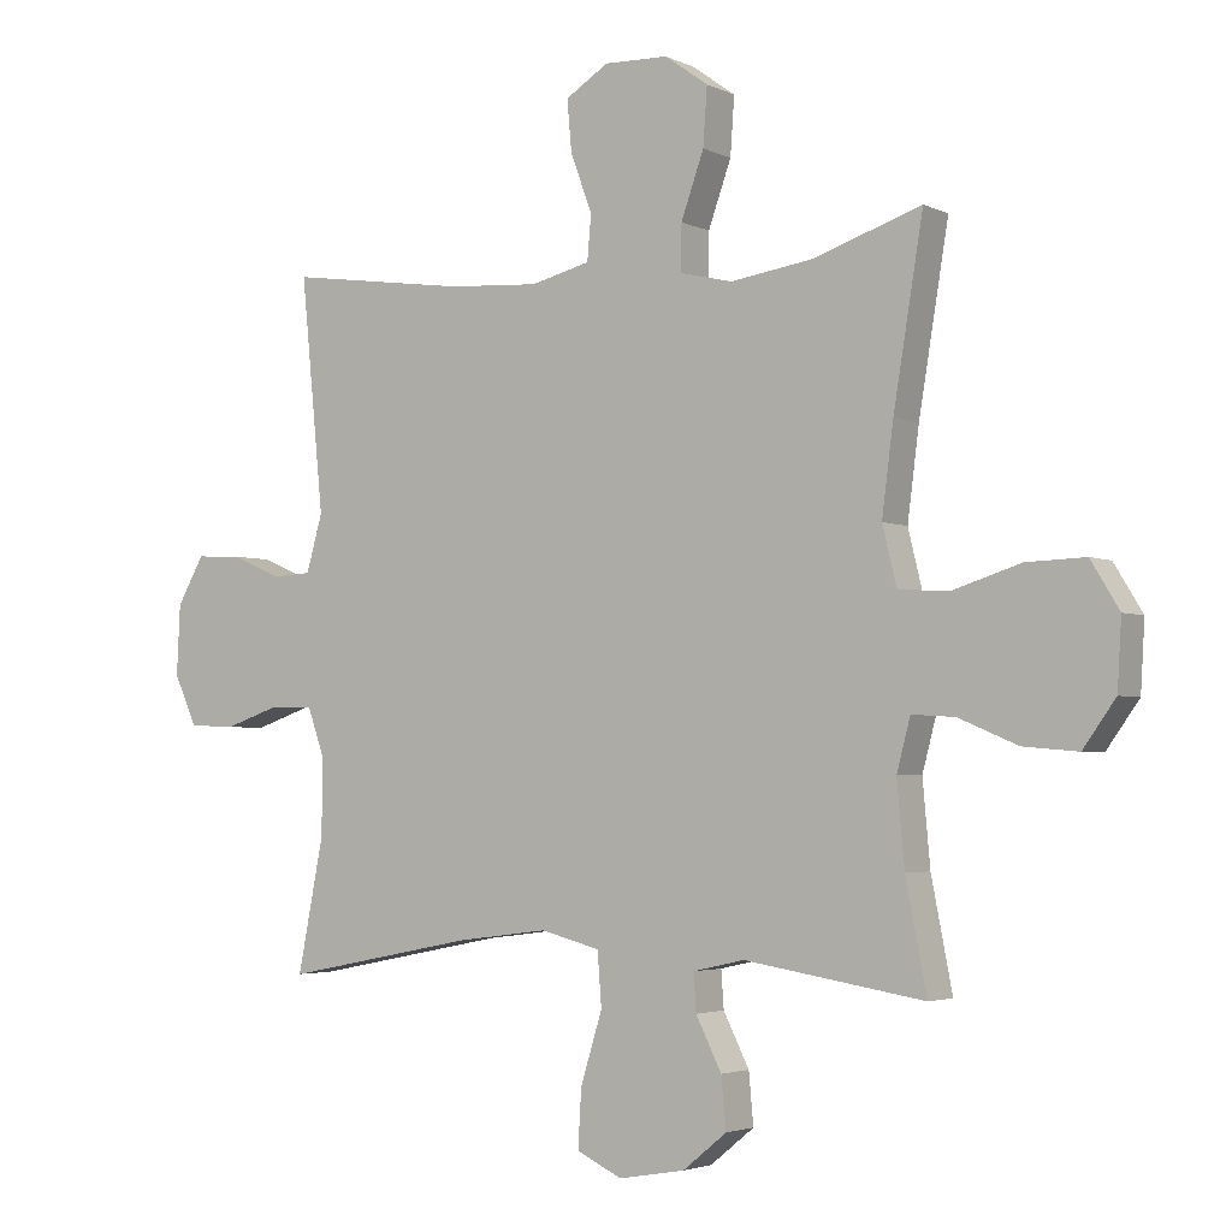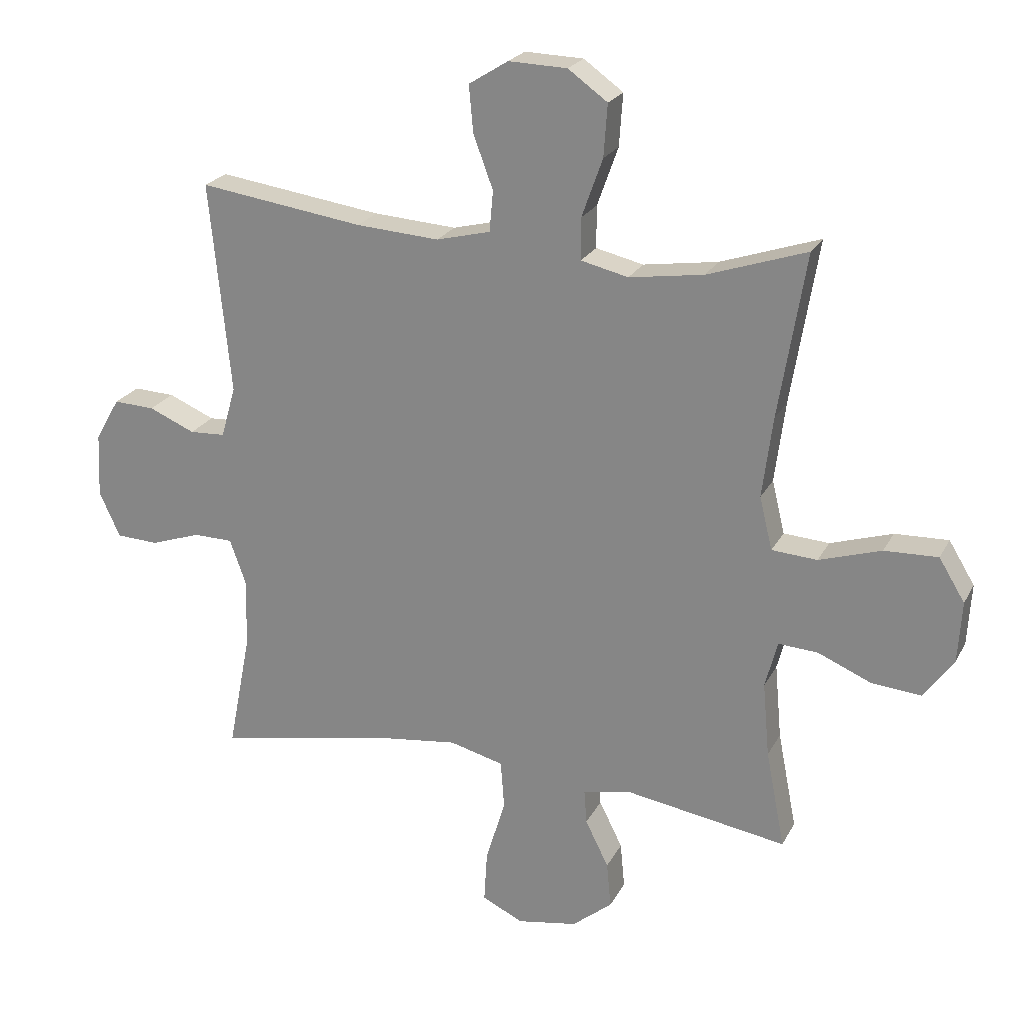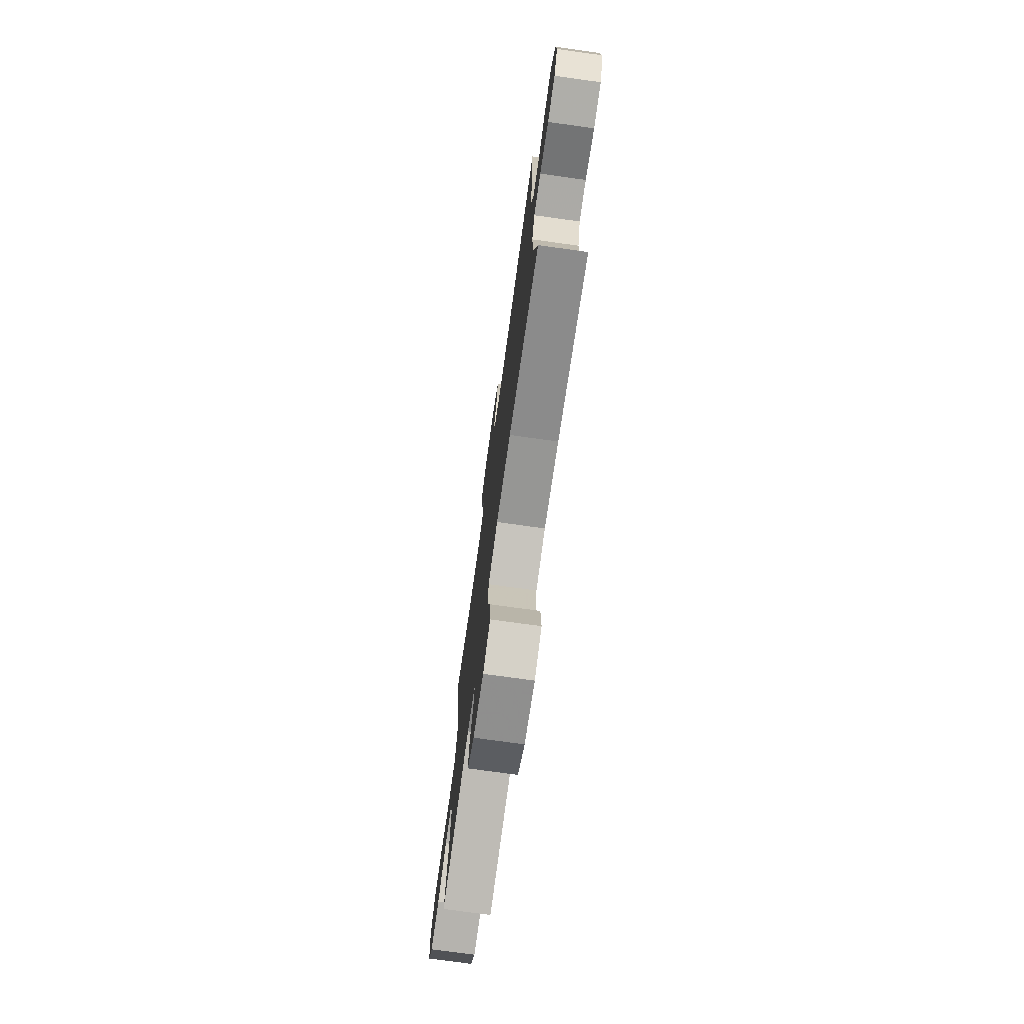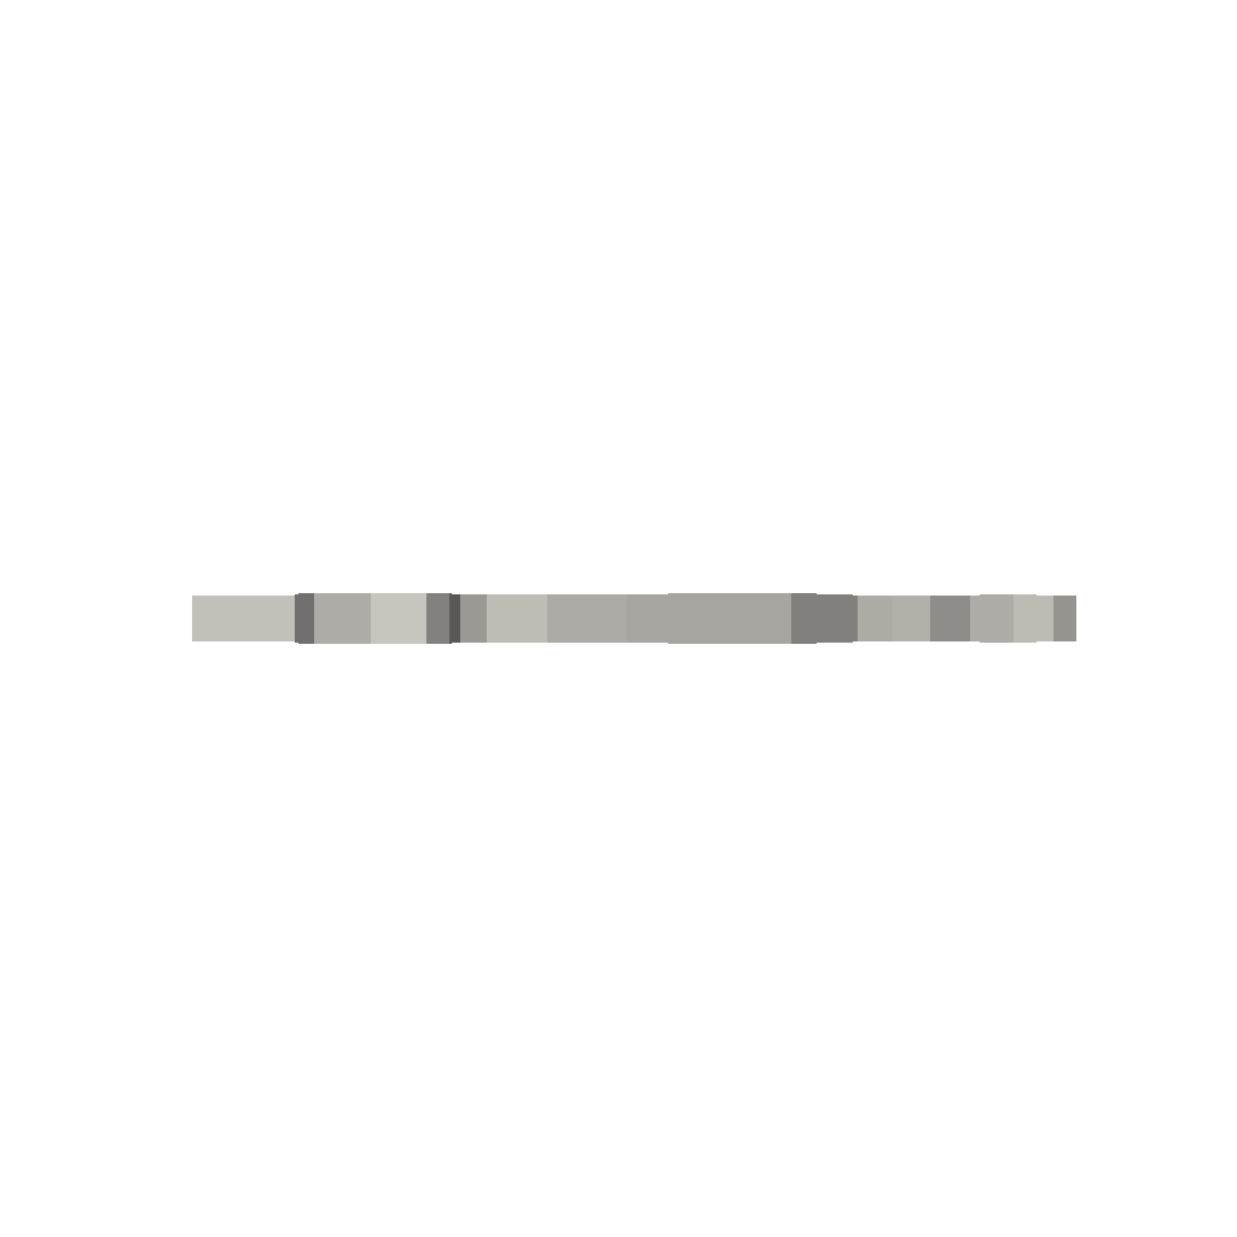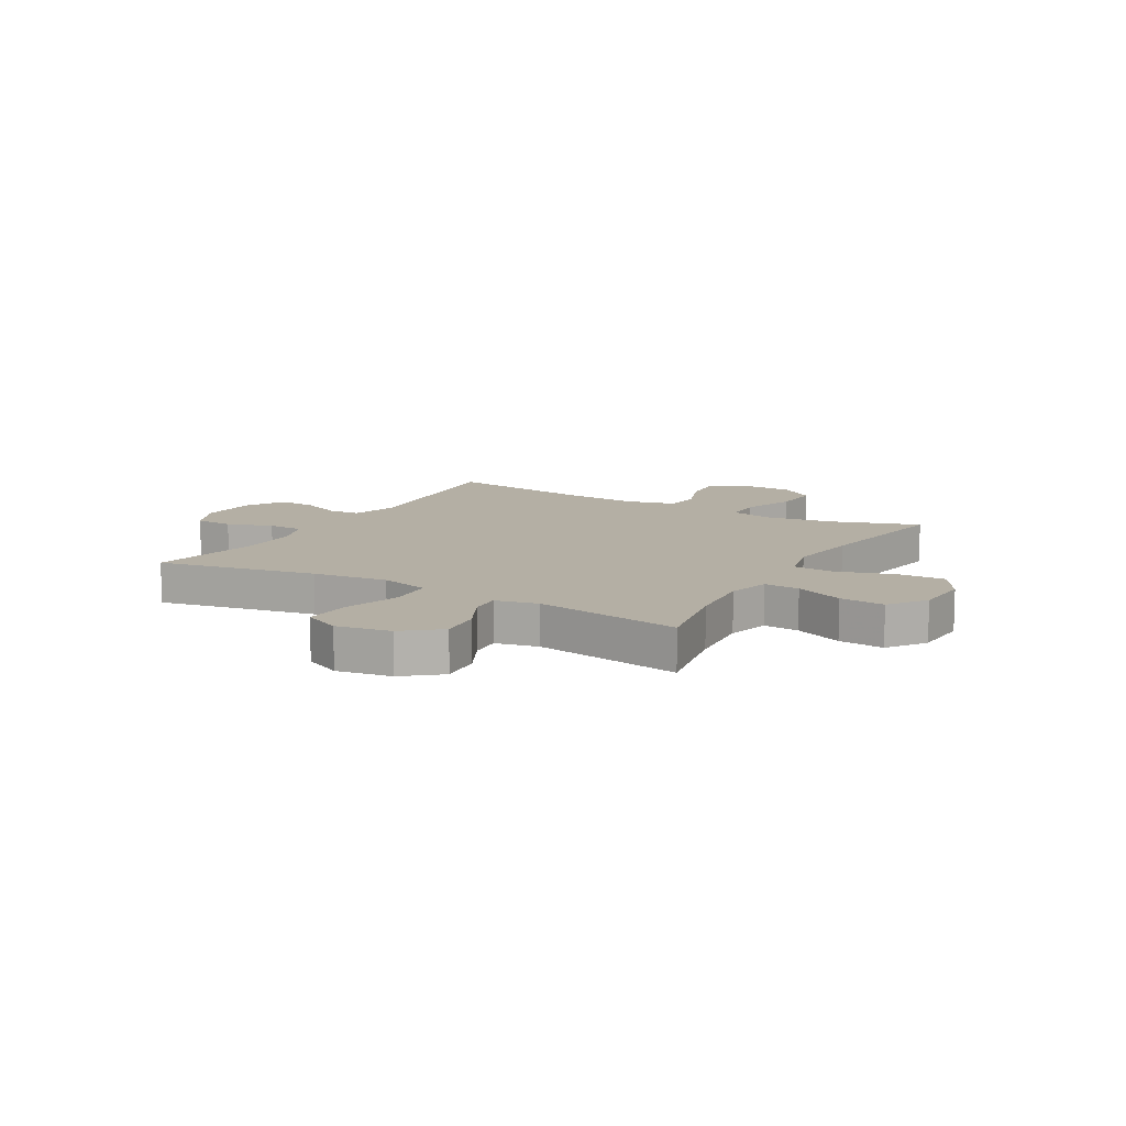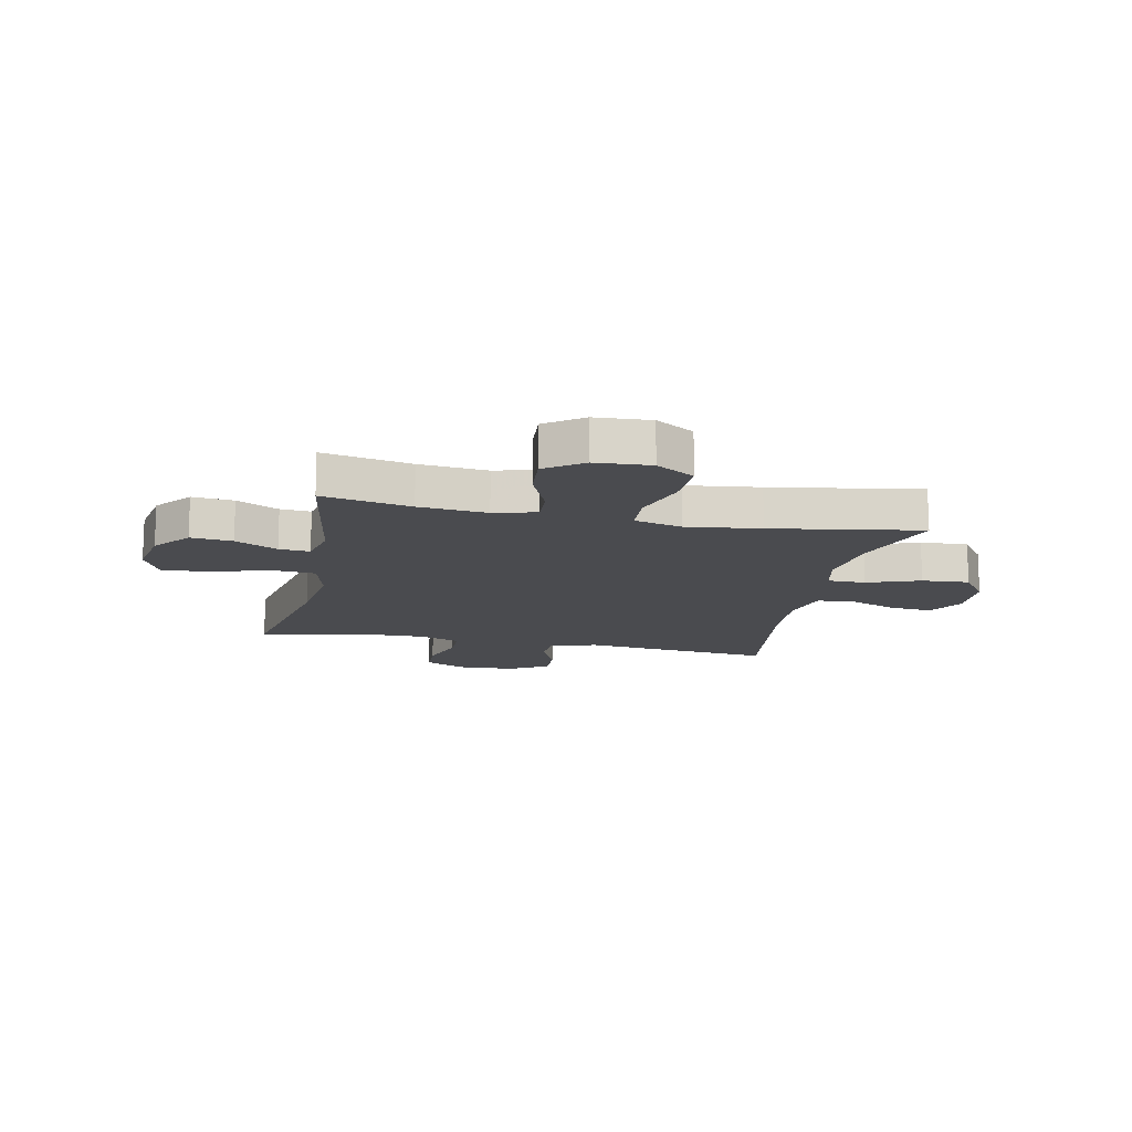
<metadata>
{"format":"obj","ext":"obj","renderer":"f3d","projection":"perspective","resolution":1024,"background":"white","views":[{"elev":-3.2,"azim":-146.9,"up":"+Z"},{"elev":22.8,"azim":-158.5,"up":"+Z"},{"elev":-75.0,"azim":82.1,"up":"+Z"},{"elev":0.0,"azim":26.5,"up":"+Y"},{"elev":11.3,"azim":-150.0,"up":"+Y"},{"elev":-14.3,"azim":-101.8,"up":"+Y"}]}
</metadata>
<code>
v 0.5 0.07 0.5
v 0.466 0.07 0.156
v 0.49 0.07 0.072
v 0.548 0.07 0.069
v 0.623 0.07 0.101
v 0.69 0.07 0.104
v 0.73 0.07 0.034
v 0.735 0.07 -0.07
v 0.701 0.07 -0.144
v 0.632 0.07 -0.147
v 0.55 0.07 -0.119
v 0.486 0.07 -0.12
v 0.46 0.07 -0.193
v 0.462 0.07 -0.306
v 0.5 0.07 -0.5
v 0.215 0.07 -0.444
v 0.08 0.07 -0.427
v -0.008 0.07 -0.45
v -0.014 0.07 -0.529
v 0.018 0.07 -0.633
v 0.023 0.07 -0.718
v -0.044 0.07 -0.75
v -0.142 0.07 -0.733
v -0.207 0.07 -0.68
v -0.2 0.07 -0.605
v -0.162 0.07 -0.529
v -0.158 0.07 -0.474
v -0.234 0.07 -0.457
v -0.5 0.07 -0.5
v -0.469 0.07 -0.341
v -0.458 0.07 -0.219
v -0.478 0.07 -0.143
v -0.542 0.07 -0.147
v -0.629 0.07 -0.184
v -0.71 0.07 -0.191
v -0.758 0.07 -0.124
v -0.764 0.07 -0.024
v -0.722 0.07 0.045
v -0.635 0.07 0.042
v -0.534 0.07 0.01
v -0.46 0.07 0.015
v -0.439 0.07 0.101
v -0.456 0.07 0.233
v -0.5 0.07 0.5
v -0.339 0.07 0.446
v -0.218 0.07 0.428
v -0.141 0.07 0.446
v -0.141 0.07 0.514
v -0.175 0.07 0.609
v -0.181 0.07 0.694
v -0.117 0.07 0.74
v -0.022 0.07 0.743
v 0.042 0.07 0.703
v 0.035 0.07 0.627
v 0.003 0.07 0.541
v 0.009 0.07 0.475
v 0.097 0.07 0.453
v 0.232 0.07 0.462
v 0.5 0 0.5
v 0.466 0 0.156
v 0.49 0 0.072
v 0.548 0 0.069
v 0.623 0 0.101
v 0.69 0 0.104
v 0.73 0 0.034
v 0.735 0 -0.07
v 0.701 0 -0.144
v 0.632 0 -0.147
v 0.55 0 -0.119
v 0.486 0 -0.12
v 0.46 0 -0.193
v 0.462 0 -0.306
v 0.5 0 -0.5
v 0.215 0 -0.444
v 0.08 0 -0.427
v -0.008 0 -0.45
v -0.014 0 -0.529
v 0.018 0 -0.633
v 0.023 0 -0.718
v -0.044 0 -0.75
v -0.142 0 -0.733
v -0.207 0 -0.68
v -0.2 0 -0.605
v -0.162 0 -0.529
v -0.158 0 -0.474
v -0.234 0 -0.457
v -0.5 0 -0.5
v -0.469 0 -0.341
v -0.458 0 -0.219
v -0.478 0 -0.143
v -0.542 0 -0.147
v -0.629 0 -0.184
v -0.71 0 -0.191
v -0.758 0 -0.124
v -0.764 0 -0.024
v -0.722 0 0.045
v -0.635 0 0.042
v -0.534 0 0.01
v -0.46 0 0.015
v -0.439 0 0.101
v -0.456 0 0.233
v -0.5 0 0.5
v -0.339 0 0.446
v -0.218 0 0.428
v -0.141 0 0.446
v -0.141 0 0.514
v -0.175 0 0.609
v -0.181 0 0.694
v -0.117 0 0.74
v -0.022 0 0.743
v 0.042 0 0.703
v 0.035 0 0.627
v 0.003 0 0.541
v 0.009 0 0.475
v 0.097 0 0.453
v 0.232 0 0.462
f 52 53 54 55
f 52 55 56
f 51 52 56
f 48 49 50 51
f 47 48 51 56
f 46 47 56 57
f 43 44 45
f 42 43 45 46
f 41 42 46 57
f 37 38 39 40
f 37 40 41
f 36 37 41
f 33 34 35 36
f 32 33 36 41
f 31 32 41 57
f 28 29 30
f 27 28 30 31
f 23 24 25 26
f 23 26 27
f 22 23 27
f 19 20 21 22
f 18 19 22 27
f 17 18 27 31
f 14 15 16
f 13 14 16 17
f 12 13 17 31
f 8 9 10 11
f 8 11 12
f 4 5 6 7
f 3 4 7 8
f 58 1 2
f 58 2 3
f 57 58 3
f 31 57 3
f 3 8 12 31
f 113 112 111 110
f 114 113 110
f 114 110 109
f 109 108 107 106
f 114 109 106 105
f 115 114 105 104
f 103 102 101
f 104 103 101 100
f 115 104 100 99
f 98 97 96 95
f 99 98 95
f 99 95 94
f 94 93 92 91
f 99 94 91 90
f 115 99 90 89
f 88 87 86
f 89 88 86 85
f 84 83 82 81
f 85 84 81
f 85 81 80
f 80 79 78 77
f 85 80 77 76
f 89 85 76 75
f 74 73 72
f 75 74 72 71
f 89 75 71 70
f 69 68 67 66
f 70 69 66
f 65 64 63 62
f 66 65 62 61
f 60 59 116
f 61 60 116
f 61 116 115
f 61 115 89
f 89 70 66 61
f 1 59 60 2
f 2 60 61 3
f 3 61 62 4
f 4 62 63 5
f 5 63 64 6
f 6 64 65 7
f 7 65 66 8
f 8 66 67 9
f 9 67 68 10
f 10 68 69 11
f 11 69 70 12
f 12 70 71 13
f 13 71 72 14
f 14 72 73 15
f 15 73 74 16
f 16 74 75 17
f 17 75 76 18
f 18 76 77 19
f 19 77 78 20
f 20 78 79 21
f 21 79 80 22
f 22 80 81 23
f 23 81 82 24
f 24 82 83 25
f 25 83 84 26
f 26 84 85 27
f 27 85 86 28
f 28 86 87 29
f 29 87 88 30
f 30 88 89 31
f 31 89 90 32
f 32 90 91 33
f 33 91 92 34
f 34 92 93 35
f 35 93 94 36
f 36 94 95 37
f 37 95 96 38
f 38 96 97 39
f 39 97 98 40
f 40 98 99 41
f 41 99 100 42
f 42 100 101 43
f 43 101 102 44
f 44 102 103 45
f 45 103 104 46
f 46 104 105 47
f 47 105 106 48
f 48 106 107 49
f 49 107 108 50
f 50 108 109 51
f 51 109 110 52
f 52 110 111 53
f 53 111 112 54
f 54 112 113 55
f 55 113 114 56
f 56 114 115 57
f 57 115 116 58
f 58 116 59 1

</code>
